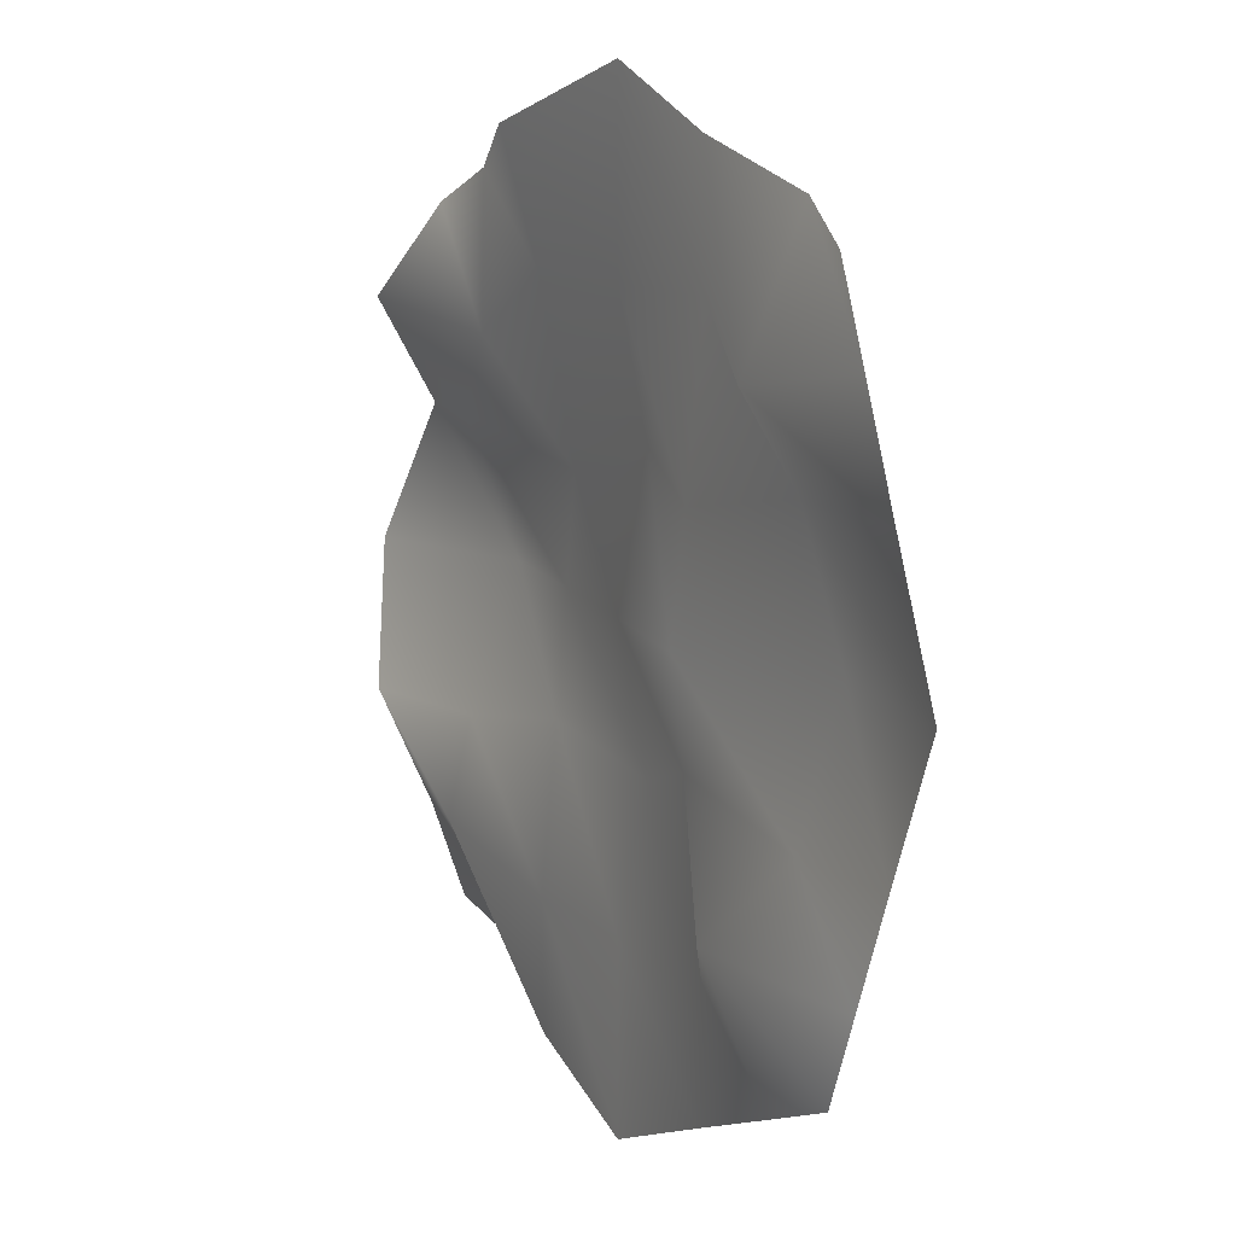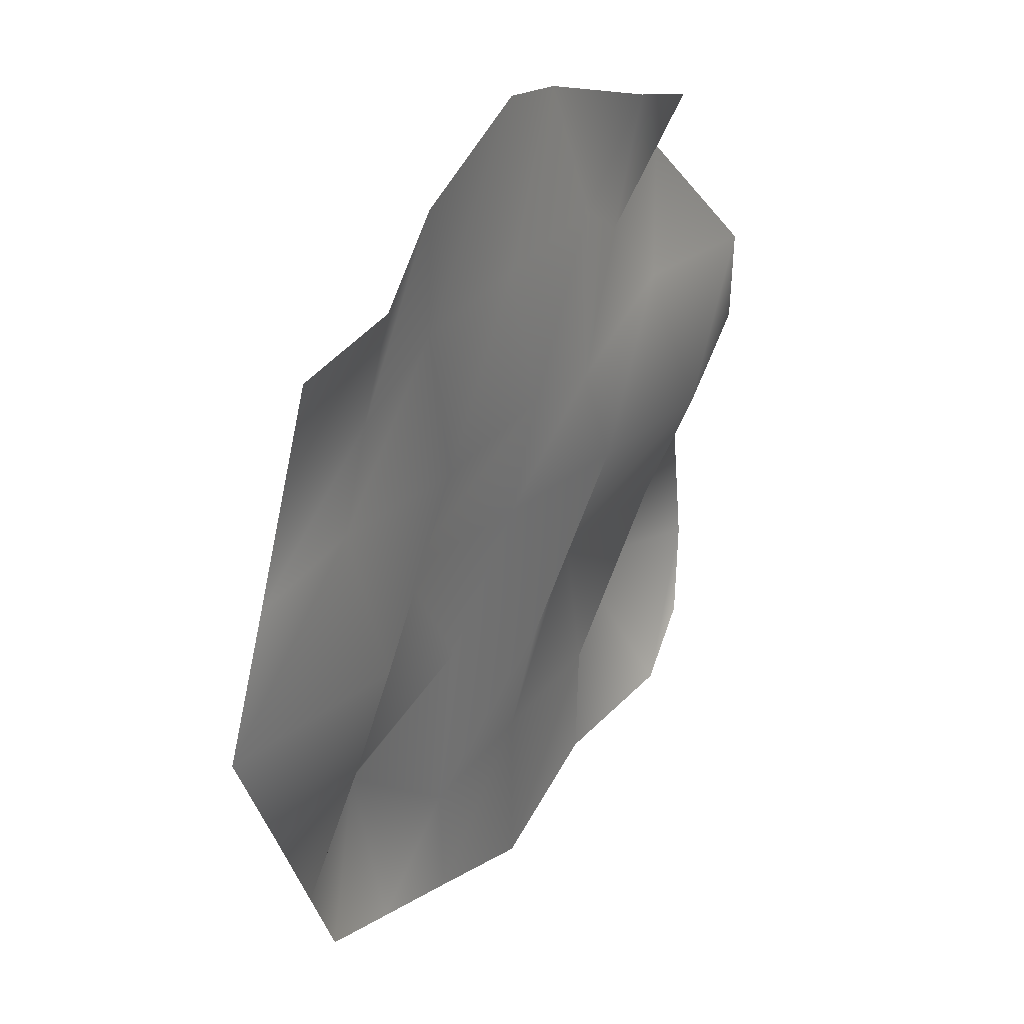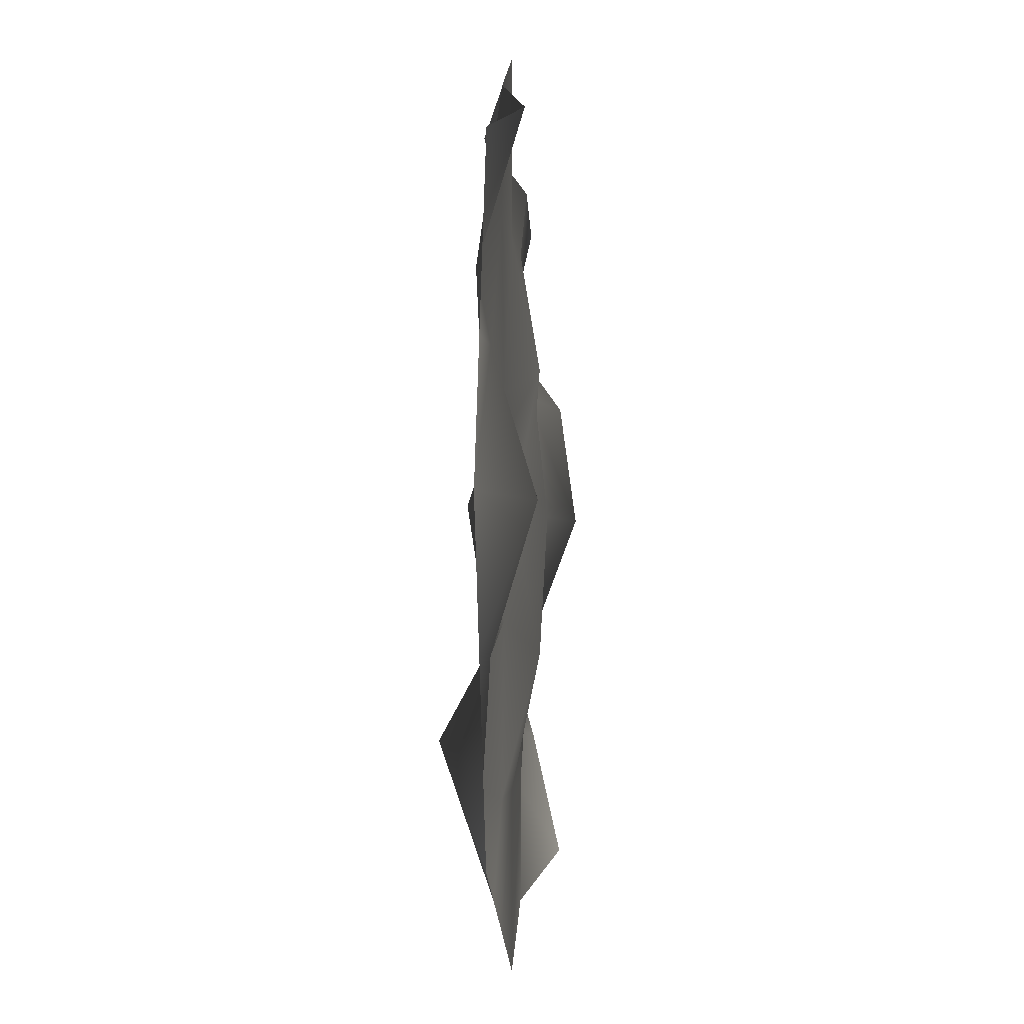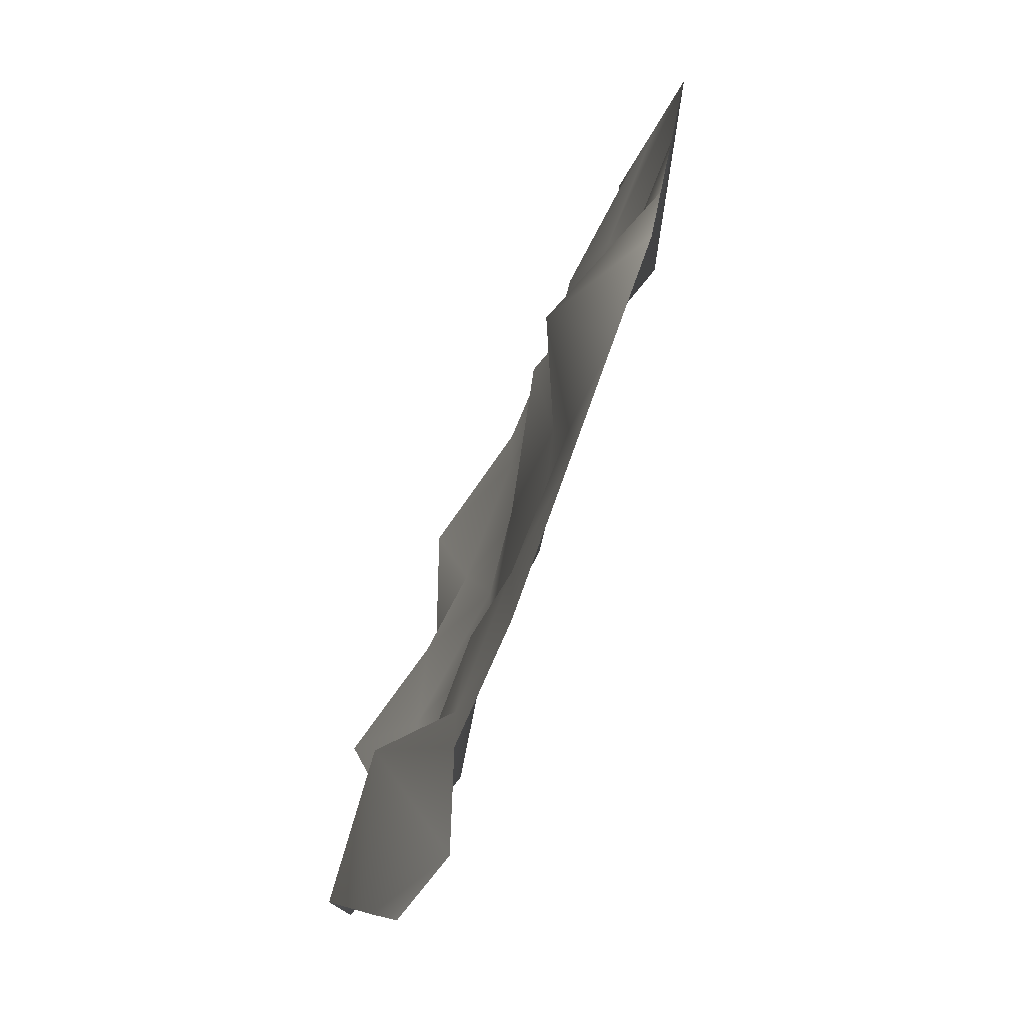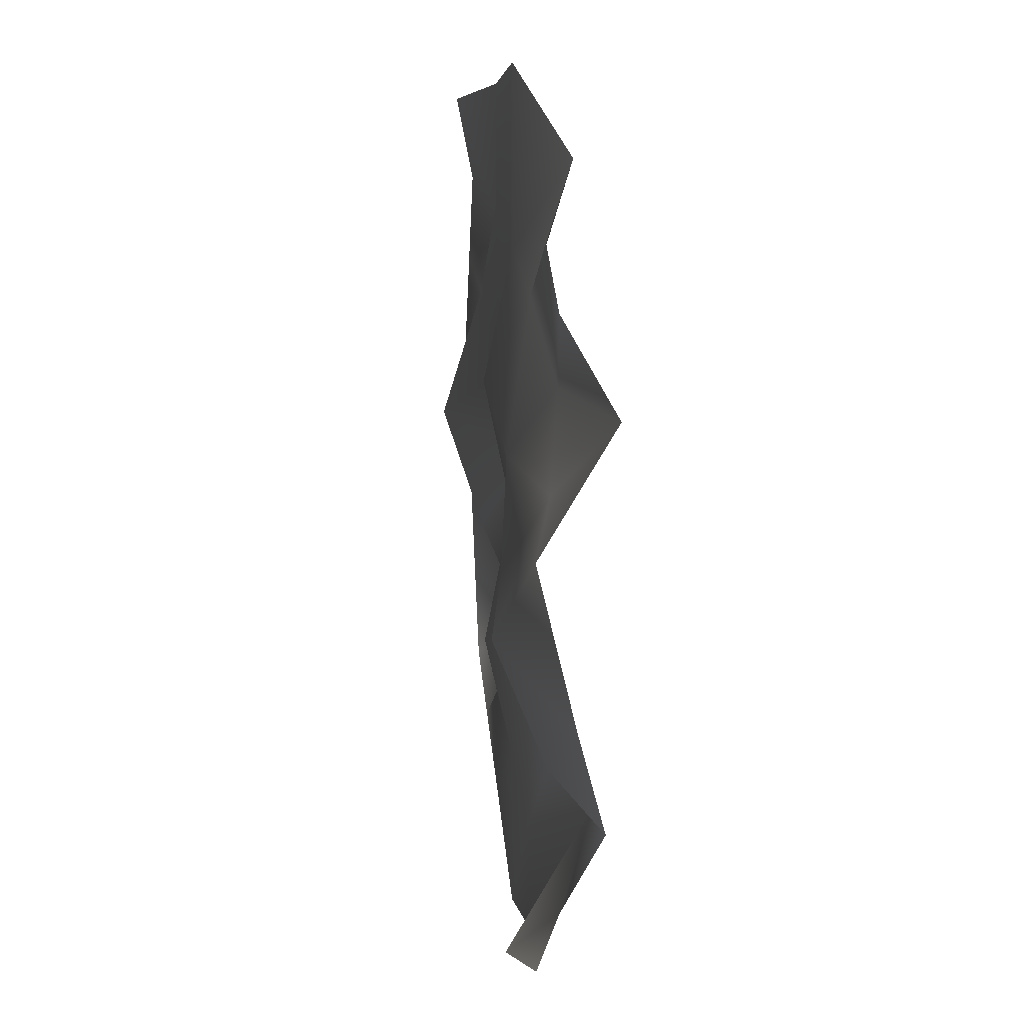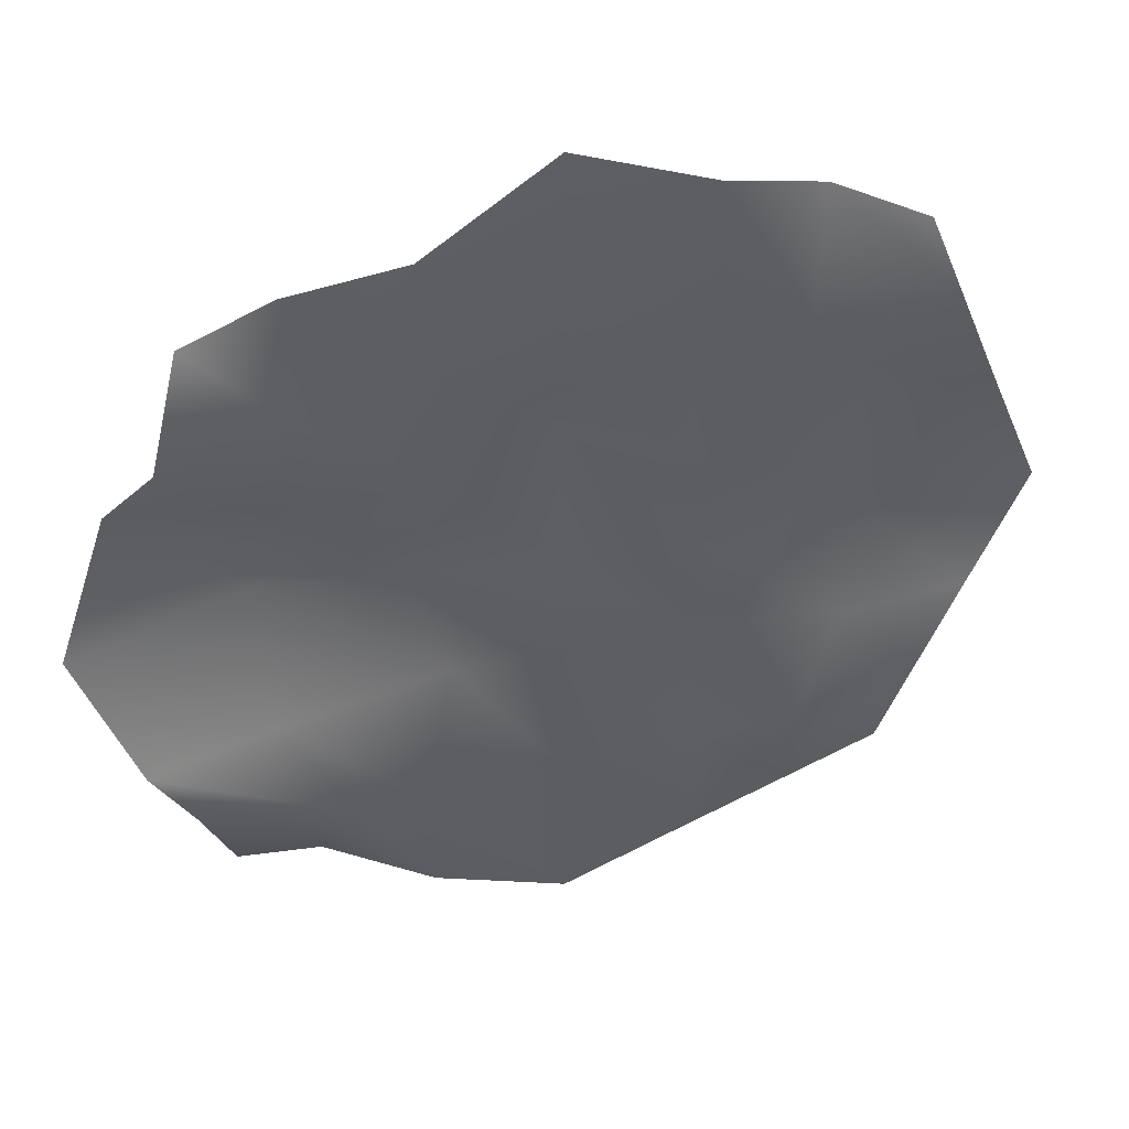
<metadata>
{"format":"obj","ext":"obj","renderer":"f3d","projection":"perspective","resolution":1024,"background":"white","views":[{"elev":11.3,"azim":60.7,"up":"+Z"},{"elev":35.3,"azim":122.4,"up":"+Z"},{"elev":-2.2,"azim":93.9,"up":"+Z"},{"elev":-78.8,"azim":68.6,"up":"+Z"},{"elev":24.2,"azim":-96.9,"up":"+Z"},{"elev":44.3,"azim":-15.8,"up":"+Z"}]}
</metadata>
<code>
g default
v -0.7261 1.367 0.7261
v -0.5351 1.367 0.8026
v -0.2989 1.281 0.8967
v 0 1.367 1.018
v 0.2989 1.367 0.8967
v 0.5351 1.43 0.8026
v 0.7261 1.367 0.7261
v -0.8026 1.259 0.5351
v -0.4841 1.335 0.4841
v -0.3084 1.367 0.6168
v -0 1.367 0.6168
v 0.3084 1.367 0.6168
v 0.4841 1.327 0.4841
v 0.8026 1.367 0.5351
v -0.8967 1.432 0.2989
v -0.6168 1.367 0.3084
v -0.242 1.408 0.242
v -0 1.43 0.3162
v 0.242 1.367 0.242
v 0.6168 1.367 0.3084
v 0.8967 1.367 0.2989
v -1.018 1.367 0
v -0.6168 1.483 0
v -0.3162 1.43 0
v 0 1.367 0
v 0.3162 1.295 0
v 0.6168 1.461 0
v 1.018 1.367 0
v -0.8967 1.291 -0.2989
v -0.6168 1.367 -0.3084
v -0.242 1.367 -0.242
v -0 1.43 -0.3162
v 0.242 1.367 -0.242
v 0.6168 1.367 -0.3084
v 0.8967 1.367 -0.2989
v -0.8026 1.367 -0.5351
v -0.4841 1.252 -0.4841
v -0.3084 1.367 -0.6168
v -0 1.367 -0.6168
v 0.3084 1.367 -0.6168
v 0.4841 1.252 -0.4841
v 0.8026 1.367 -0.5351
v -0.7261 1.404 -0.7261
v -0.5351 1.446 -0.8026
v -0.2989 1.367 -0.8967
v 0 1.367 -1.018
v 0.2989 1.367 -0.8967
v 0.5351 1.367 -0.8026
v 0.7261 1.367 -0.7261
g character:surface Stew_Pot group2
f 1 2 9 8
f 2 3 10 9
f 3 4 11 10
f 4 5 12 11
f 5 6 13 12
f 6 7 14 13
f 8 9 16 15
f 9 10 17 16
f 10 11 18 17
f 11 12 19 18
f 12 13 20 19
f 13 14 21 20
f 15 16 23 22
f 16 17 24 23
f 17 18 25 24
f 18 19 26 25
f 19 20 27 26
f 20 21 28 27
f 22 23 30 29
f 23 24 31 30
f 24 25 32 31
f 25 26 33 32
f 26 27 34 33
f 27 28 35 34
f 29 30 37 36
f 30 31 38 37
f 31 32 39 38
f 32 33 40 39
f 33 34 41 40
f 34 35 42 41
f 36 37 44 43
f 37 38 45 44
f 38 39 46 45
f 39 40 47 46
f 40 41 48 47
f 41 42 49 48

</code>
